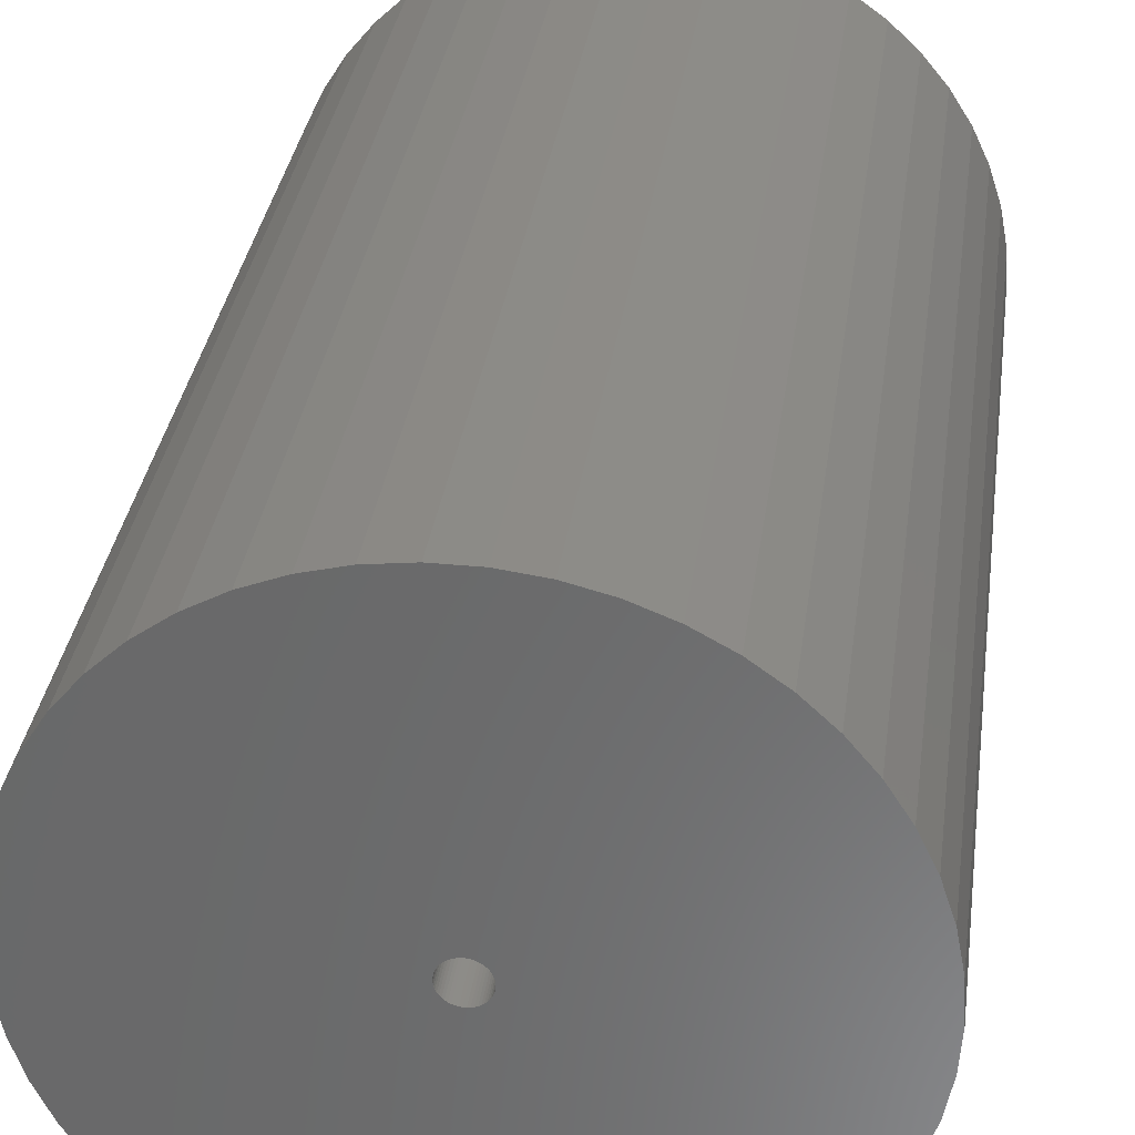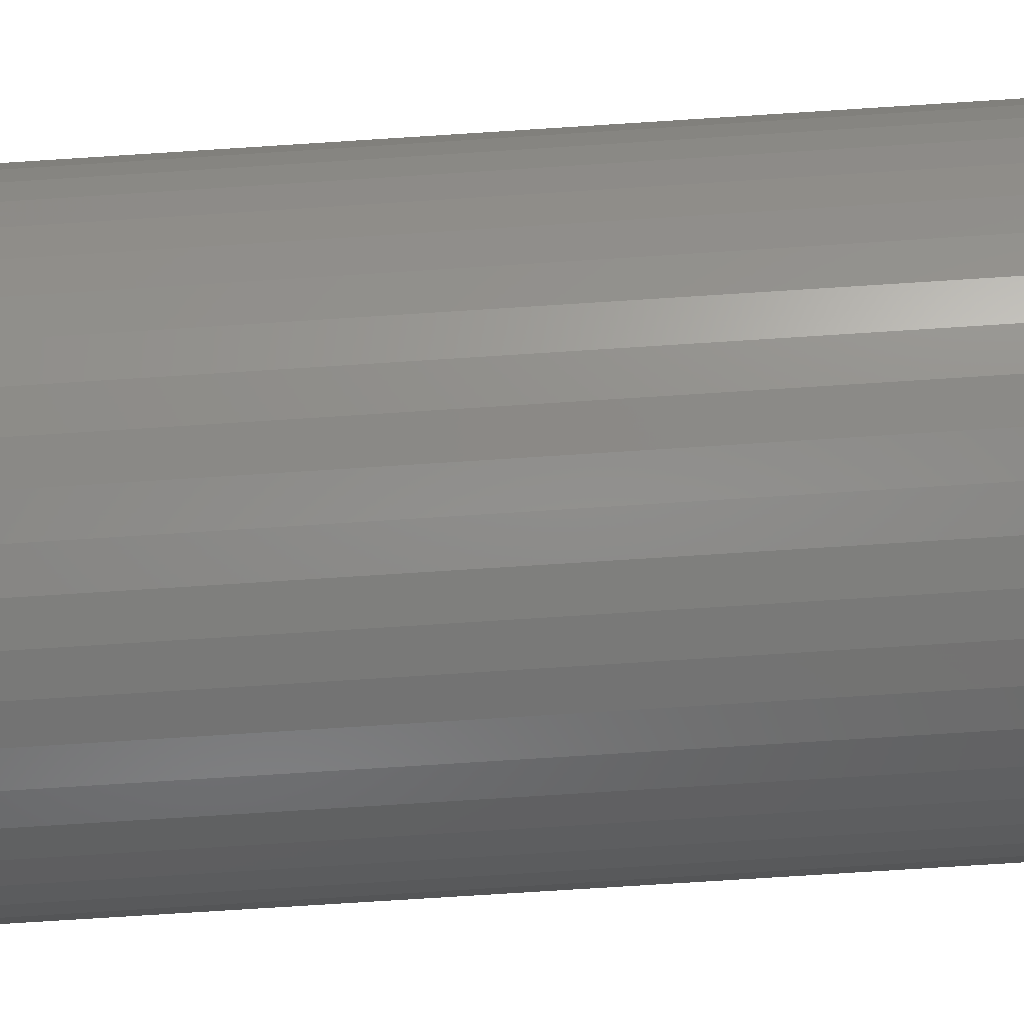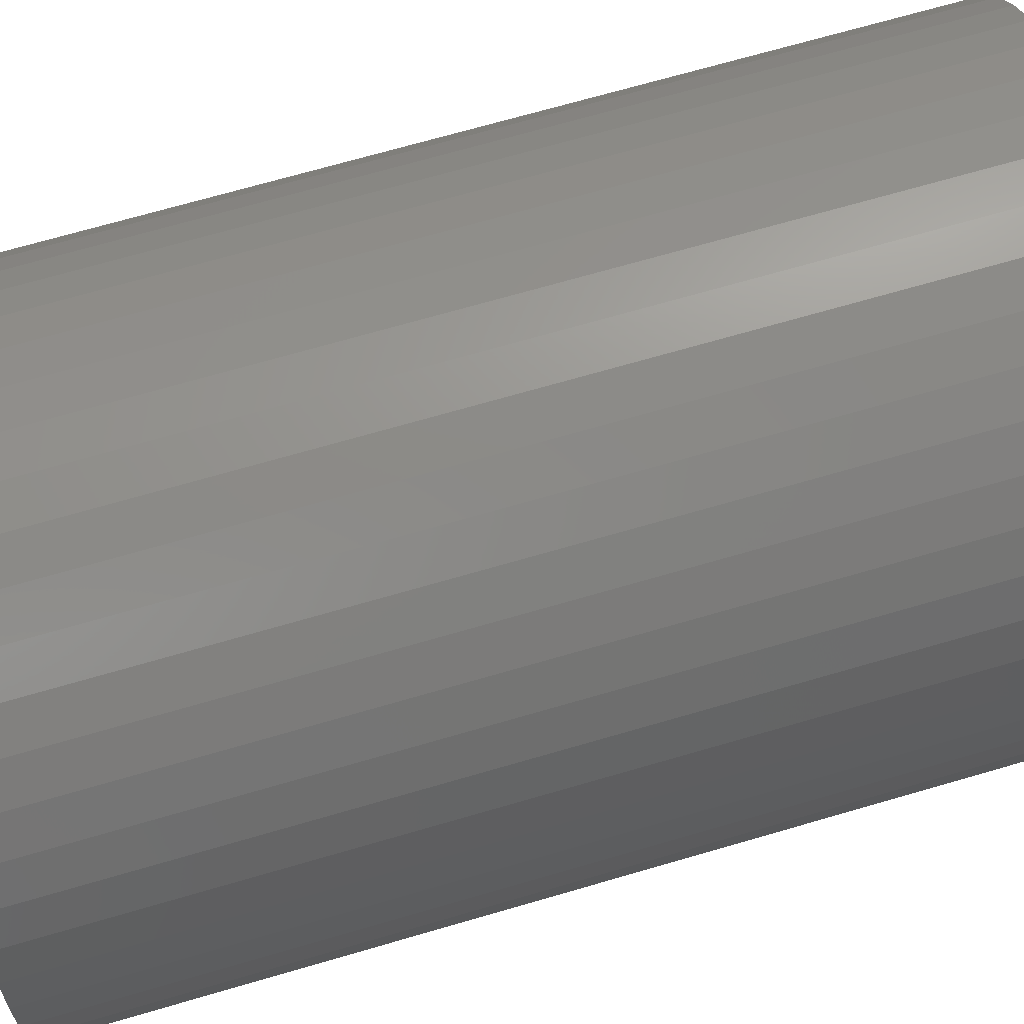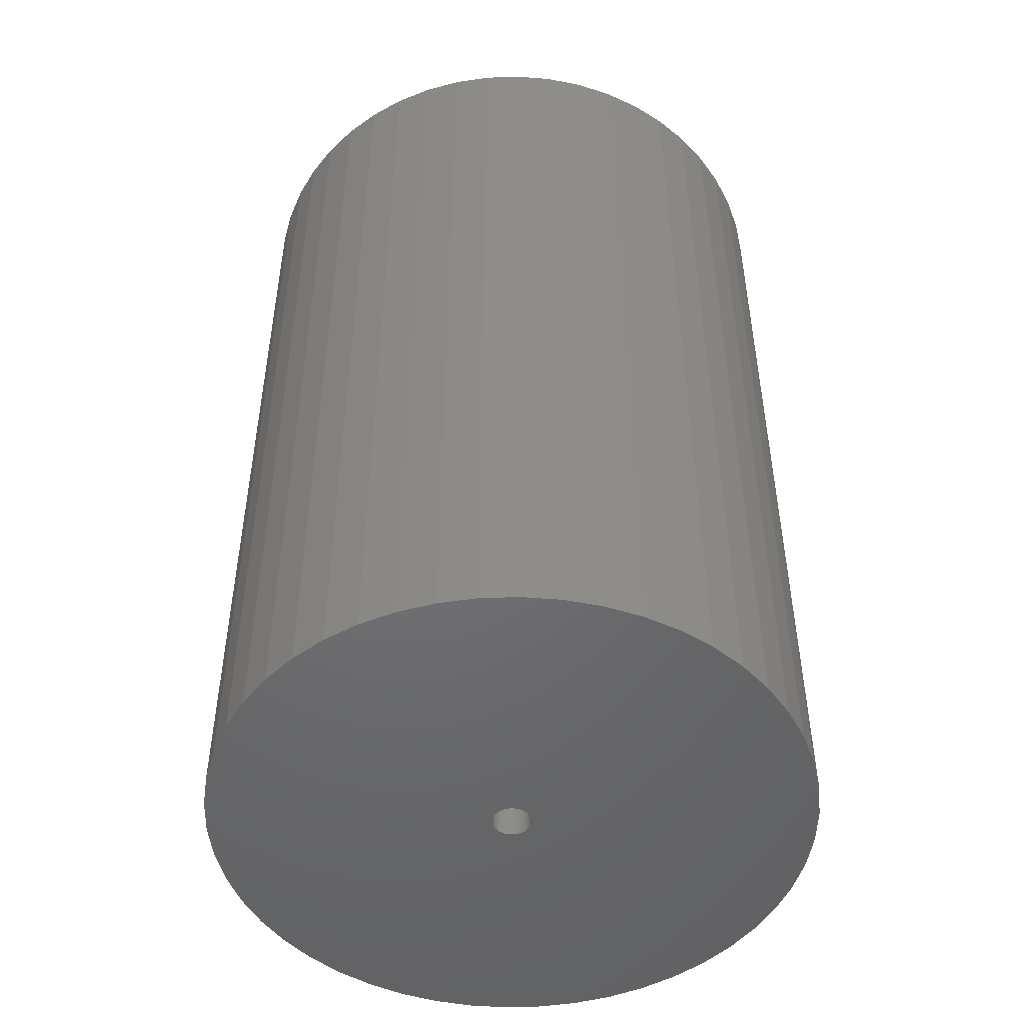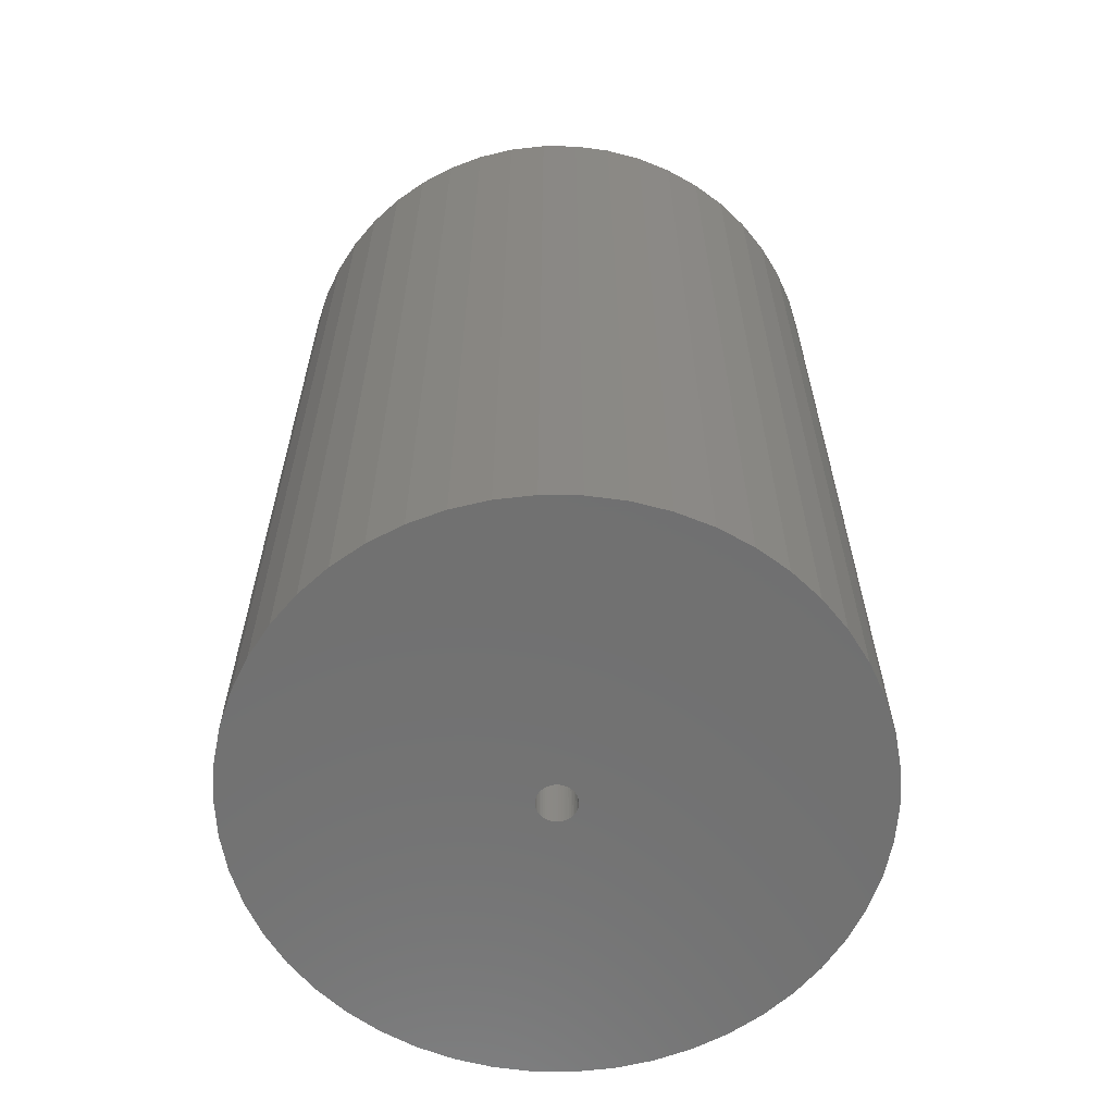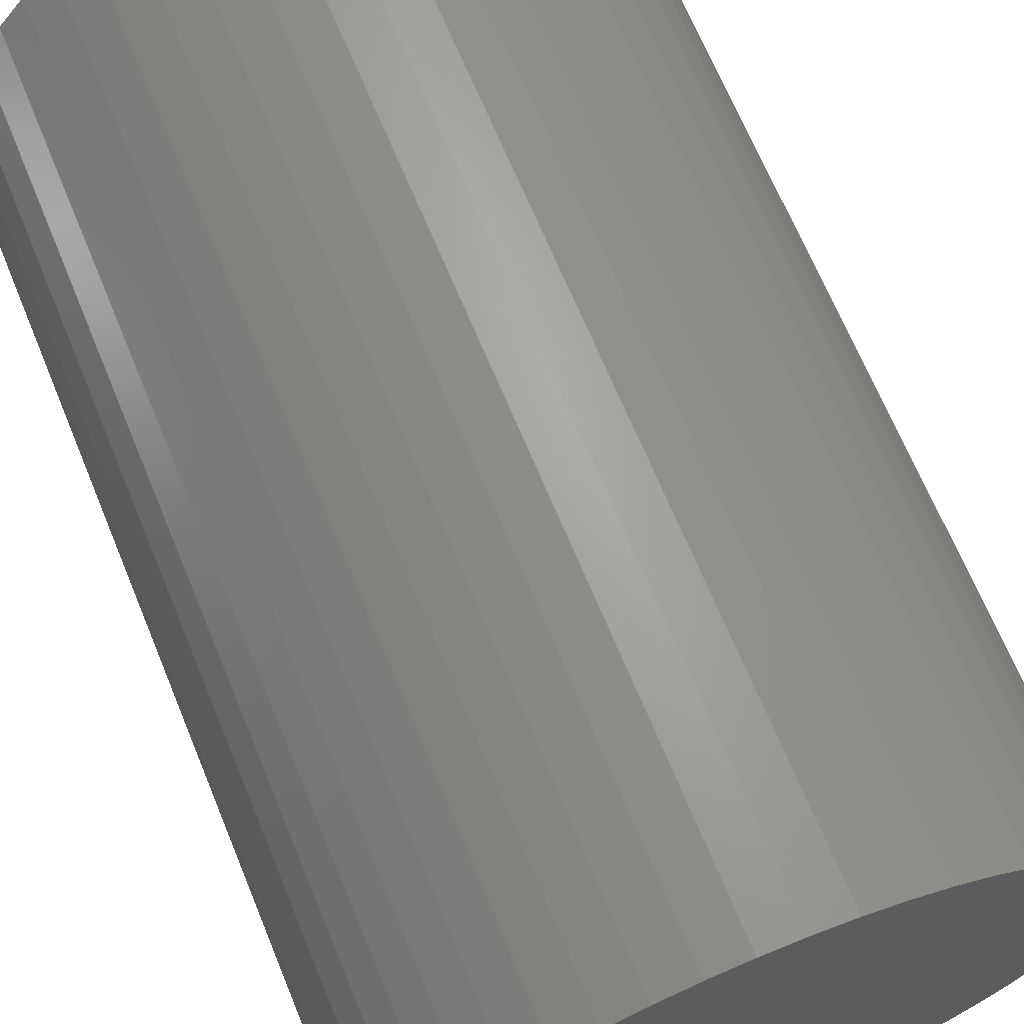
<metadata>
{"format":"stl","ext":"stl","renderer":"f3d","projection":"perspective","resolution":1024,"background":"white","views":[{"elev":32.9,"azim":7.7,"up":"+Y"},{"elev":-79.1,"azim":-86.4,"up":"+Y"},{"elev":70.5,"azim":73.8,"up":"+Y"},{"elev":-49.3,"azim":74.2,"up":"+Z"},{"elev":-62.4,"azim":-159.0,"up":"+Z"},{"elev":67.5,"azim":-22.3,"up":"+Y"}]}
</metadata>
<code>
# stl→obj: 200 verts, 400 faces
v 21 0 32.5
v 20.83 2.632 -32.5
v 20.83 2.632 32.5
v 21 0 -32.5
v -21 0 -32.5
v -20.83 2.632 32.5
v -20.83 2.632 -32.5
v -21 0 32.5
v 1.319 20.96 -32.5
v -1.319 20.96 32.5
v 1.319 20.96 32.5
v -1.319 20.96 -32.5
v -1.319 -20.96 -32.5
v 1.319 -20.96 32.5
v -1.319 -20.96 32.5
v 1.319 -20.96 -32.5
v 15.31 14.38 -32.5
v 13.39 16.18 32.5
v 15.31 14.38 32.5
v 13.39 16.18 -32.5
v -13.39 16.18 -32.5
v -15.31 14.38 32.5
v -13.39 16.18 32.5
v -15.31 14.38 -32.5
v -6.489 19.97 -32.5
v -8.941 19 32.5
v -6.489 19.97 32.5
v -8.941 19 -32.5
v 19.53 7.731 32.5
v 18.4 10.12 -32.5
v 18.4 10.12 32.5
v 19.53 7.731 -32.5
v 20.34 5.222 -32.5
v 20.34 5.222 32.5
v 8.941 19 -32.5
v 6.489 19.97 32.5
v 8.941 19 32.5
v 6.489 19.97 -32.5
v 11.25 17.73 -32.5
v 11.25 17.73 32.5
v -19.53 7.731 -32.5
v -18.4 10.12 32.5
v -18.4 10.12 -32.5
v -19.53 7.731 32.5
v -20.34 5.222 -32.5
v -20.34 5.222 32.5
v -3.935 20.63 32.5
v -3.935 20.63 -32.5
v 3.935 -20.63 32.5
v 3.935 -20.63 -32.5
v 6.489 -19.97 -32.5
v 8.941 -19 32.5
v 6.489 -19.97 32.5
v 8.941 -19 -32.5
v 16.99 12.34 32.5
v 16.99 12.34 -32.5
v 3.935 20.63 32.5
v 3.935 20.63 -32.5
v -16.99 12.34 32.5
v -16.99 12.34 -32.5
v 1.35 0 32.5
v 1.339 0.1692 32.5
v 20.83 -2.632 32.5
v 1.308 0.3357 32.5
v 1.339 -0.1692 32.5
v 1.255 0.497 32.5
v 20.34 -5.222 32.5
v 1.183 0.6504 32.5
v 1.308 -0.3357 32.5
v 1.092 0.7935 32.5
v 19.53 -7.731 32.5
v 0.9841 0.9241 32.5
v 1.255 -0.497 32.5
v 0.8605 1.04 32.5
v 18.4 -10.12 32.5
v 0.7234 1.14 32.5
v 1.183 -0.6504 32.5
v 0.5748 1.222 32.5
v 16.99 -12.34 32.5
v 0.4172 1.284 32.5
v 1.092 -0.7935 32.5
v 15.31 -14.38 32.5
v 0.253 1.326 32.5
v 0.08477 1.347 32.5
v -0.08477 1.347 32.5
v -0.253 1.326 32.5
v -0.4172 1.284 32.5
v -0.5748 1.222 32.5
v -0.7234 1.14 32.5
v -11.25 17.73 32.5
v -0.8605 1.04 32.5
v -0.9841 0.9241 32.5
v -1.092 0.7935 32.5
v 0.9841 -0.9241 32.5
v 13.39 -16.18 32.5
v 0.8605 -1.04 32.5
v 11.25 -17.73 32.5
v 0.7234 -1.14 32.5
v 0.5748 -1.222 32.5
v 0.4172 -1.284 32.5
v 0.253 -1.326 32.5
v 0.08477 -1.347 32.5
v -0.08477 -1.347 32.5
v -0.253 -1.326 32.5
v -3.935 -20.63 32.5
v -0.4172 -1.284 32.5
v -6.489 -19.97 32.5
v -0.5748 -1.222 32.5
v -8.941 -19 32.5
v -0.7234 -1.14 32.5
v -11.25 -17.73 32.5
v -0.8605 -1.04 32.5
v -13.39 -16.18 32.5
v -0.9841 -0.9241 32.5
v -15.31 -14.38 32.5
v -1.092 -0.7935 32.5
v -16.99 -12.34 32.5
v -1.183 -0.6504 32.5
v -18.4 -10.12 32.5
v -1.255 -0.497 32.5
v -19.53 -7.731 32.5
v -1.308 -0.3357 32.5
v -20.34 -5.222 32.5
v -1.339 -0.1692 32.5
v -20.83 -2.632 32.5
v -1.35 0 32.5
v -1.183 0.6504 32.5
v -1.255 0.497 32.5
v -1.308 0.3357 32.5
v -1.339 0.1692 32.5
v -11.25 17.73 -32.5
v 20.83 -2.632 -32.5
v 13.39 -16.18 -32.5
v 15.31 -14.38 -32.5
v 20.34 -5.222 -32.5
v 1.35 0 -32.5
v 1.339 -0.1692 -32.5
v 1.308 -0.3357 -32.5
v 19.53 -7.731 -32.5
v 1.339 0.1692 -32.5
v 1.255 -0.497 -32.5
v 18.4 -10.12 -32.5
v 1.183 -0.6504 -32.5
v 16.99 -12.34 -32.5
v 1.308 0.3357 -32.5
v 1.092 -0.7935 -32.5
v 0.9841 -0.9241 -32.5
v 1.255 0.497 -32.5
v 0.8605 -1.04 -32.5
v 11.25 -17.73 -32.5
v 0.7234 -1.14 -32.5
v 1.183 0.6504 -32.5
v 0.5748 -1.222 -32.5
v 0.4172 -1.284 -32.5
v 1.092 0.7935 -32.5
v 0.253 -1.326 -32.5
v 0.08477 -1.347 -32.5
v -0.08477 -1.347 -32.5
v -0.253 -1.326 -32.5
v -3.935 -20.63 -32.5
v -0.4172 -1.284 -32.5
v -6.489 -19.97 -32.5
v -0.5748 -1.222 -32.5
v -8.941 -19 -32.5
v -0.7234 -1.14 -32.5
v -11.25 -17.73 -32.5
v -0.8605 -1.04 -32.5
v -13.39 -16.18 -32.5
v -0.9841 -0.9241 -32.5
v -15.31 -14.38 -32.5
v -1.092 -0.7935 -32.5
v 0.9841 0.9241 -32.5
v 0.8605 1.04 -32.5
v 0.7234 1.14 -32.5
v 0.5748 1.222 -32.5
v 0.4172 1.284 -32.5
v 0.253 1.326 -32.5
v 0.08477 1.347 -32.5
v -0.08477 1.347 -32.5
v -0.253 1.326 -32.5
v -0.4172 1.284 -32.5
v -0.5748 1.222 -32.5
v -0.7234 1.14 -32.5
v -0.8605 1.04 -32.5
v -0.9841 0.9241 -32.5
v -1.092 0.7935 -32.5
v -1.183 0.6504 -32.5
v -1.255 0.497 -32.5
v -1.308 0.3357 -32.5
v -1.339 0.1692 -32.5
v -1.35 0 -32.5
v -16.99 -12.34 -32.5
v -1.183 -0.6504 -32.5
v -18.4 -10.12 -32.5
v -1.255 -0.497 -32.5
v -19.53 -7.731 -32.5
v -1.308 -0.3357 -32.5
v -20.34 -5.222 -32.5
v -1.339 -0.1692 -32.5
v -20.83 -2.632 -32.5
f 1 2 3
f 2 1 4
f 5 6 7
f 6 5 8
f 9 10 11
f 10 9 12
f 13 14 15
f 14 13 16
f 17 18 19
f 18 17 20
f 21 22 23
f 22 21 24
f 25 26 27
f 26 25 28
f 29 30 31
f 30 29 32
f 3 33 34
f 33 3 2
f 35 36 37
f 36 35 38
f 39 37 40
f 37 39 35
f 41 42 43
f 42 41 44
f 45 44 41
f 44 45 46
f 12 47 10
f 47 12 48
f 16 49 14
f 49 16 50
f 51 52 53
f 52 51 54
f 34 32 29
f 32 34 33
f 55 17 19
f 17 55 56
f 31 56 55
f 56 31 30
f 38 57 36
f 57 38 58
f 58 11 57
f 11 58 9
f 20 40 18
f 40 20 39
f 43 59 60
f 59 43 42
f 60 22 24
f 22 60 59
f 7 46 45
f 46 7 6
f 61 1 3
f 62 3 34
f 1 61 63
f 64 34 29
f 65 63 61
f 66 29 31
f 63 65 67
f 68 31 55
f 69 67 65
f 70 55 19
f 67 69 71
f 72 19 18
f 73 71 69
f 74 18 40
f 71 73 75
f 76 40 37
f 77 75 73
f 78 37 36
f 75 77 79
f 80 36 57
f 81 79 77
f 79 81 82
f 3 62 61
f 83 57 11
f 34 64 62
f 29 66 64
f 31 68 66
f 55 70 68
f 19 72 70
f 18 74 72
f 40 76 74
f 37 78 76
f 36 80 78
f 57 83 80
f 11 84 83
f 11 85 84
f 10 85 11
f 85 10 86
f 47 86 10
f 86 47 87
f 27 87 47
f 87 27 88
f 26 88 27
f 88 26 89
f 90 89 26
f 89 90 91
f 23 91 90
f 91 23 92
f 22 92 23
f 92 22 93
f 94 82 81
f 82 94 95
f 96 95 94
f 95 96 97
f 98 97 96
f 97 98 52
f 99 52 98
f 52 99 53
f 100 53 99
f 53 100 49
f 101 49 100
f 49 101 14
f 102 14 101
f 103 14 102
f 15 103 104
f 105 104 106
f 107 106 108
f 109 108 110
f 111 110 112
f 113 112 114
f 115 114 116
f 117 116 118
f 119 118 120
f 121 120 122
f 103 15 14
f 123 122 124
f 125 124 126
f 59 93 22
f 104 105 15
f 93 59 127
f 106 107 105
f 42 127 59
f 108 109 107
f 127 42 128
f 110 111 109
f 44 128 42
f 112 113 111
f 128 44 129
f 114 115 113
f 46 129 44
f 116 117 115
f 129 46 130
f 118 119 117
f 6 130 46
f 120 121 119
f 130 6 126
f 122 123 121
f 8 126 6
f 124 125 123
f 126 8 125
f 28 90 26
f 90 28 131
f 131 23 90
f 23 131 21
f 48 27 47
f 27 48 25
f 63 4 1
f 4 63 132
f 133 82 95
f 82 133 134
f 67 132 63
f 132 67 135
f 136 4 132
f 137 132 135
f 4 136 2
f 138 135 139
f 140 2 136
f 141 139 142
f 2 140 33
f 143 142 144
f 145 33 140
f 146 144 134
f 33 145 32
f 147 134 133
f 148 32 145
f 149 133 150
f 32 148 30
f 151 150 54
f 152 30 148
f 153 54 51
f 30 152 56
f 154 51 50
f 155 56 152
f 56 155 17
f 132 137 136
f 156 50 16
f 135 138 137
f 139 141 138
f 142 143 141
f 144 146 143
f 134 147 146
f 133 149 147
f 150 151 149
f 54 153 151
f 51 154 153
f 50 156 154
f 16 157 156
f 16 158 157
f 13 158 16
f 158 13 159
f 160 159 13
f 159 160 161
f 162 161 160
f 161 162 163
f 164 163 162
f 163 164 165
f 166 165 164
f 165 166 167
f 168 167 166
f 167 168 169
f 170 169 168
f 169 170 171
f 172 17 155
f 17 172 20
f 173 20 172
f 20 173 39
f 174 39 173
f 39 174 35
f 175 35 174
f 35 175 38
f 176 38 175
f 38 176 58
f 177 58 176
f 58 177 9
f 178 9 177
f 179 9 178
f 12 179 180
f 48 180 181
f 25 181 182
f 28 182 183
f 131 183 184
f 21 184 185
f 24 185 186
f 60 186 187
f 43 187 188
f 41 188 189
f 179 12 9
f 45 189 190
f 7 190 191
f 192 171 170
f 180 48 12
f 171 192 193
f 181 25 48
f 194 193 192
f 182 28 25
f 193 194 195
f 183 131 28
f 196 195 194
f 184 21 131
f 195 196 197
f 185 24 21
f 198 197 196
f 186 60 24
f 197 198 199
f 187 43 60
f 200 199 198
f 188 41 43
f 199 200 191
f 189 45 41
f 5 191 200
f 190 7 45
f 191 5 7
f 75 139 71
f 139 75 142
f 82 144 79
f 144 82 134
f 170 113 115
f 113 170 168
f 192 119 194
f 119 192 117
f 196 123 198
f 123 196 121
f 50 53 49
f 53 50 51
f 150 95 97
f 95 150 133
f 54 97 52
f 97 54 150
f 71 135 67
f 135 71 139
f 79 142 75
f 142 79 144
f 160 15 105
f 15 160 13
f 164 107 109
f 107 164 162
f 170 117 192
f 117 170 115
f 194 121 196
f 121 194 119
f 198 125 200
f 125 198 123
f 200 8 5
f 8 200 125
f 162 105 107
f 105 162 160
f 166 109 111
f 109 166 164
f 168 111 113
f 111 168 166
f 136 62 140
f 62 136 61
f 126 190 130
f 190 126 191
f 179 84 85
f 84 179 178
f 157 103 102
f 103 157 158
f 173 72 74
f 72 173 172
f 185 91 92
f 91 185 184
f 182 87 88
f 87 182 181
f 146 77 143
f 77 146 81
f 148 68 152
f 68 148 66
f 140 64 145
f 64 140 62
f 152 70 155
f 70 152 68
f 176 78 80
f 78 176 175
f 174 74 76
f 74 174 173
f 128 187 127
f 187 128 188
f 181 86 87
f 86 181 180
f 138 65 137
f 65 138 69
f 153 100 99
f 100 153 154
f 145 66 148
f 66 145 64
f 155 72 172
f 72 155 70
f 177 80 83
f 80 177 176
f 178 83 84
f 83 178 177
f 175 76 78
f 76 175 174
f 127 186 93
f 186 127 187
f 93 185 92
f 185 93 186
f 129 188 128
f 188 129 189
f 130 189 129
f 189 130 190
f 183 88 89
f 88 183 182
f 184 89 91
f 89 184 183
f 180 85 86
f 85 180 179
f 137 61 136
f 61 137 65
f 147 81 146
f 81 147 94
f 120 197 122
f 197 120 195
f 124 191 126
f 191 124 199
f 149 98 96
f 98 149 151
f 147 96 94
f 96 147 149
f 143 73 141
f 73 143 77
f 114 171 116
f 171 114 169
f 116 193 118
f 193 116 171
f 151 99 98
f 99 151 153
f 141 69 138
f 69 141 73
f 158 104 103
f 104 158 159
f 161 108 106
f 108 161 163
f 165 112 110
f 112 165 167
f 159 106 104
f 106 159 161
f 167 114 112
f 114 167 169
f 118 195 120
f 195 118 193
f 122 199 124
f 199 122 197
f 154 101 100
f 101 154 156
f 156 102 101
f 102 156 157
f 163 110 108
f 110 163 165

</code>
